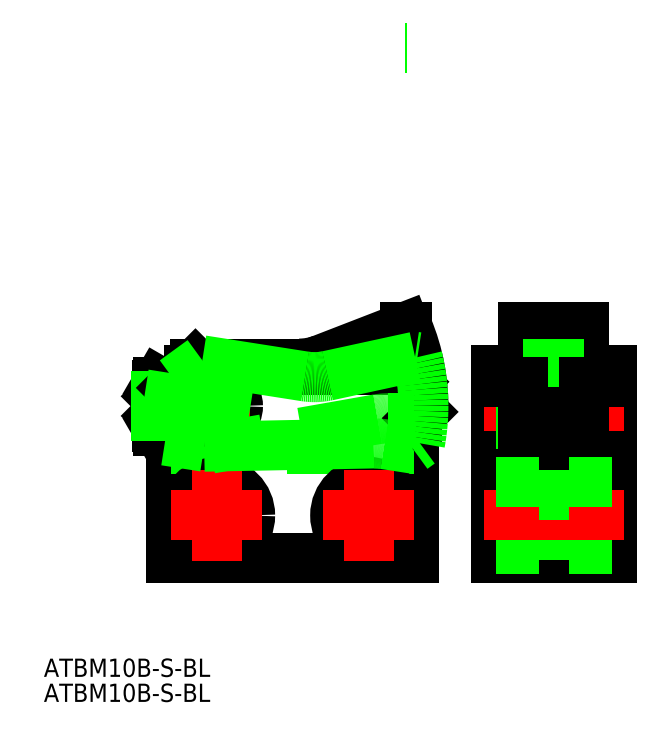
<metadata>
{"format":"dxf","ext":"dxf","renderer":"ezdxf+matplotlib","layout":"modelspace","background":"white","min_lineweight":24,"dpi":150}
</metadata>
<code>
0
SECTION
2
ENTITIES
0
LINE
8
0
10
32
20
-25
30
0
11
32
21
4
31
0
0
LINE
8
0
10
-8
20
-25
30
0
11
-8
21
4.041
31
0
0
LINE
8
0
10
-8
20
-25
30
0
11
32
21
-25
31
0
0
LINE
8
0
10
-8
20
-7
30
0
11
32
21
-7
31
0
0
CIRCLE
8
0
10
-0.5
20
-18
30
0
40
3.3
0
CIRCLE
8
0
10
-0.5
20
-18
30
0
40
5.5
0
LINE
8
CENTER
10
-0.5
20
-10.5
30
0
11
-0.5
21
-25.5
31
0
0
LINE
8
CENTER
10
-8
20
-18
30
0
11
7
21
-18
31
0
0
CIRCLE
8
0
10
24.5
20
-18
30
0
40
3.3
0
CIRCLE
8
0
10
24.5
20
-18
30
0
40
5.5
0
LINE
8
CENTER
10
17
20
-18
30
0
11
32
21
-18
31
0
0
LINE
8
CENTER
10
24.5
20
-25.5
30
0
11
24.5
21
-10.5
31
0
0
LINE
8
0
10
30
20
6
30
0
11
-5
21
6
31
0
0
LINE
8
0
10
30
20
6
30
0
11
32
21
4
31
0
0
LINE
8
0
10
60
20
13
30
0
11
60
21
-7
31
0
0
LINE
8
0
10
50
20
13
30
0
11
50
21
-7
31
0
0
LINE
8
CENTER
10
55
20
15
30
0
11
55
21
-27
31
0
0
LINE
8
0
10
64.5
20
6
30
0
11
64.5
21
-25
31
0
0
LINE
8
0
10
57.5
20
-12.5
30
0
11
57.5
21
-23.5
31
0
0
LINE
8
0
10
45.5
20
6
30
0
11
45.5
21
-25
31
0
0
LINE
8
0
10
52.5
20
-12.5
30
0
11
52.5
21
-23.5
31
0
0
LINE
8
0
10
45.5
20
-25
30
0
11
64.5
21
-25
31
0
0
LINE
8
0
10
52.5
20
-21.3
30
0
11
57.5
21
-21.3
31
0
0
LINE
8
0
10
45.5
20
-23.5
30
0
11
52.5
21
-23.5
31
0
0
LINE
8
0
10
57.5
20
-23.5
30
0
11
64.5
21
-23.5
31
0
0
LINE
8
CENTER
10
43.5
20
1.42e-14
30
0
11
66.5
21
1.42e-14
31
0
0
LINE
8
0
10
45.5
20
3
30
0
11
64.5
21
3
31
0
0
LINE
8
0
10
45.5
20
-3
30
0
11
64.5
21
-3
31
0
0
LINE
8
CENTER
10
43.5
20
-18
30
0
11
66.5
21
-18
31
0
0
LINE
8
0
10
50
20
-2
30
0
11
60
21
-2
31
0
0
LINE
8
0
10
50
20
-7
30
0
11
60
21
-7
31
0
0
LINE
8
0
10
52.5
20
-14.7
30
0
11
57.5
21
-14.7
31
0
0
LINE
8
0
10
45.5
20
6
30
0
11
50
21
6
31
0
0
LINE
8
0
10
45.5
20
-12.5
30
0
11
52.5
21
-12.5
31
0
0
LINE
8
0
10
57.5
20
-12.5
30
0
11
64.5
21
-12.5
31
0
0
LINE
8
0
10
60
20
6
30
0
11
64.5
21
6
31
0
0
LINE
8
0
10
50
20
13
30
0
11
60
21
13
31
0
0
INSERT
8
0
2
*U4
10
0
20
0
30
0
0
CIRCLE
8
0
10
0
20
1.42e-14
30
0
40
3
0
LINE
8
CENTER
10
0
20
5
30
0
11
0
21
-5
31
0
0
LINE
8
0
10
-10.5
20
-1.621
30
0
11
-10.5
21
1.621
31
0
0
LINE
8
0
10
-10.5
20
1.621
30
0
11
-10.4
21
1.721
31
0
0
LINE
8
0
10
-10.4
20
-1.721
30
0
11
-10.5
21
-1.621
31
0
0
LINE
8
CENTER
10
-12.5
20
-6.39e-14
30
0
11
5
21
-1.847e-13
31
0
0
LINE
8
0
10
-8
20
4.041
30
0
11
-10.09
21
4.041
31
0
0
LINE
8
0
10
-8
20
-2.021
30
0
11
-10.09
21
-2.021
31
0
0
LINE
8
0
10
-10.09
20
-4.041
30
0
11
-8
21
-4.041
31
0
0
LINE
8
0
10
-10.4
20
-3.5
30
0
11
-10.4
21
3.5
31
0
0
ARC
8
0
10
-8.611
20
-3.031
30
0
40
1.789
50
145.6
51
205.6
0
LINE
8
0
10
-10.4
20
-3.5
30
0
11
-10.09
21
-4.041
31
0
0
LINE
8
0
10
-10.4
20
3.5
30
0
11
-10.09
21
4.041
31
0
0
ARC
8
0
10
-8.611
20
3.031
30
0
40
1.789
50
154.4
51
214.4
0
LINE
8
0
10
-8
20
2.021
30
0
11
-10.09
21
2.021
31
0
0
ARC
8
0
10
-3.713
20
-1.911e-13
30
0
40
6.687
50
162.4
51
197.6
0
LINE
8
0
10
50
20
7
30
0
11
60
21
7
31
0
0
LINE
8
0
10
64.5
20
4
30
0
11
60
21
4
31
0
0
LINE
8
0
10
50
20
4
30
0
11
45.5
21
4
31
0
0
INSERT
8
0
2
*U5
10
0
20
0
30
0
0
LINE
8
0
10
-10.5
20
-1.621
30
0
11
-10.4
21
-1.621
31
0
0
LINE
8
0
10
-10.5
20
1.621
30
0
11
-10.4
21
1.621
31
0
0
LINE
8
0
10
30.47
20
58.99
30
0
11
30.87
21
58.99
31
0
0
LINE
8
0
10
-8
20
3
30
0
11
-4
21
7
31
0
0
LINE
8
0
10
25.99
20
-2.152
30
0
11
-1.5
21
-7
31
0
0
ARC
8
0
10
27.73
20
-12
30
0
40
10
50
90
51
100
0
LINE
8
0
10
13.13
20
7
30
0
11
-4
21
7
31
0
0
ARC
8
0
10
13.13
20
17
30
0
40
10
50
270
51
291.2
0
LINE
8
0
10
16.74
20
7.674
30
0
11
30.5
21
13
31
0
0
LINE
8
0
10
30.9
20
13
30
0
11
30.5
21
13
31
0
0
ARC
8
0
10
0
20
-1.076e-13
30
0
40
33.53
50
358.4
51
22.82
0
LINE
8
0
10
32.47
20
-2
30
0
11
32
21
-2
31
0
0
LINE
8
0
10
33.51
20
-0.9539
30
0
11
32.47
21
-2
31
0
0
LINE
8
0
10
32
20
-2
30
0
11
27.73
21
-2
31
0
0
LINE
8
0
10
-7.439
20
4.202
30
0
11
-2.869
21
7.535
31
0
0
LINE
8
0
10
-2.565
20
-6.684
30
0
11
-8.987
21
-5.678
31
0
0
LINE
8
0
10
25.35
20
-6.149
30
0
11
-2.565
21
-6.684
31
0
0
ARC
8
0
10
25.54
20
-16.15
30
0
40
10
50
81.1
51
91.1
0
LINE
8
0
10
14.06
20
4.884
30
0
11
-2.869
21
7.535
31
0
0
ARC
8
0
10
15.6
20
14.76
30
0
40
10
50
261.1
51
282.3
0
LINE
8
0
10
17.73
20
4.991
30
0
11
32.14
21
8.124
31
0
0
LINE
8
0
10
32.54
20
8.061
30
0
11
32.14
21
8.124
31
0
0
ARC
8
0
10
3.01e-14
20
-1.1e-13
30
0
40
33.53
50
349.5
51
13.91
0
LINE
8
0
10
32.96
20
-6.128
30
0
11
31.77
21
-7
31
0
0
LINE
8
0
10
31.77
20
-7
30
0
11
27.09
21
-6.267
31
0
0
LINE
8
0
10
-7.439
20
4.202
30
0
11
-8.987
21
-5.678
31
0
0
LINE
8
0
10
0.7737
20
4.94
30
0
11
-0.7737
21
-4.94
31
0
0
LINE
8
0
10
-12.35
20
1.934
30
0
11
4.94
21
-0.7737
31
0
0
LINE
8
0
10
50
20
-0.9539
30
0
11
60
21
-0.9539
31
0
0
ENDSEC
0
EOF

</code>
